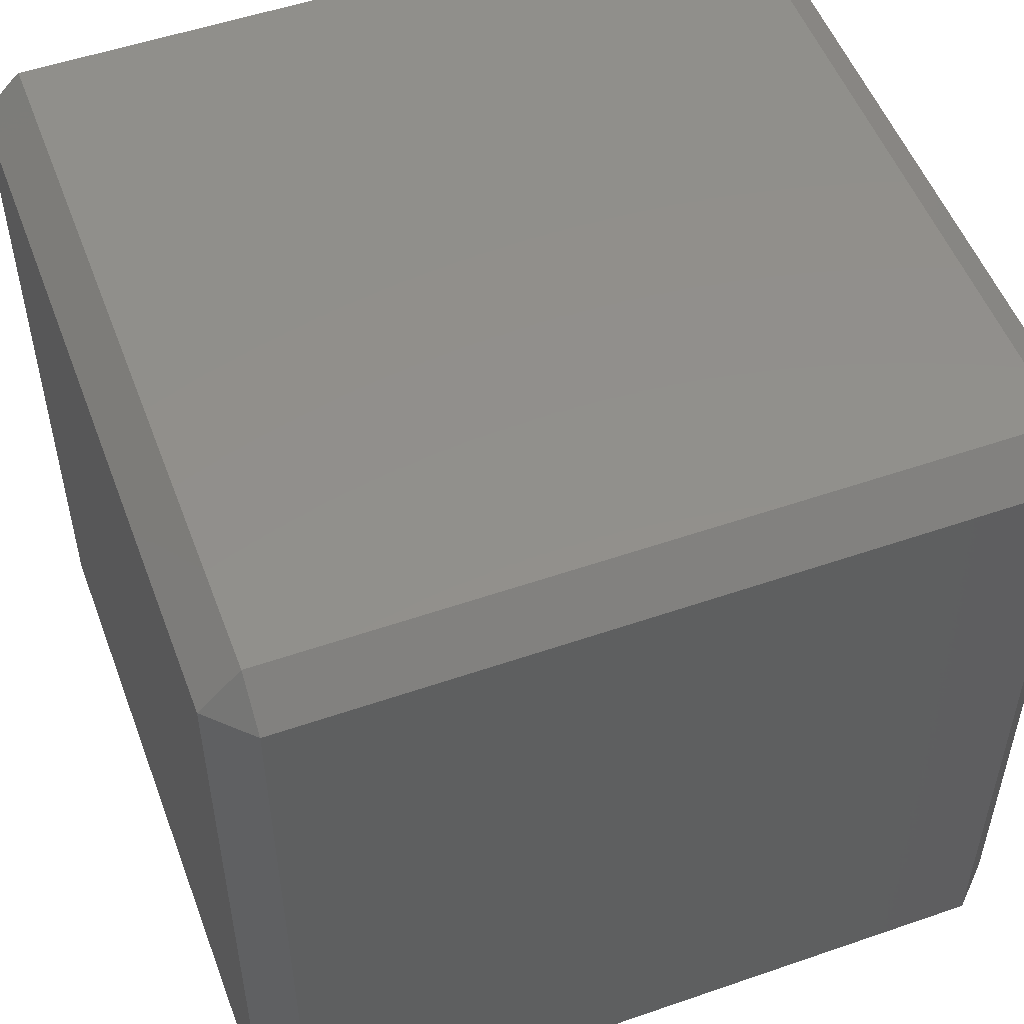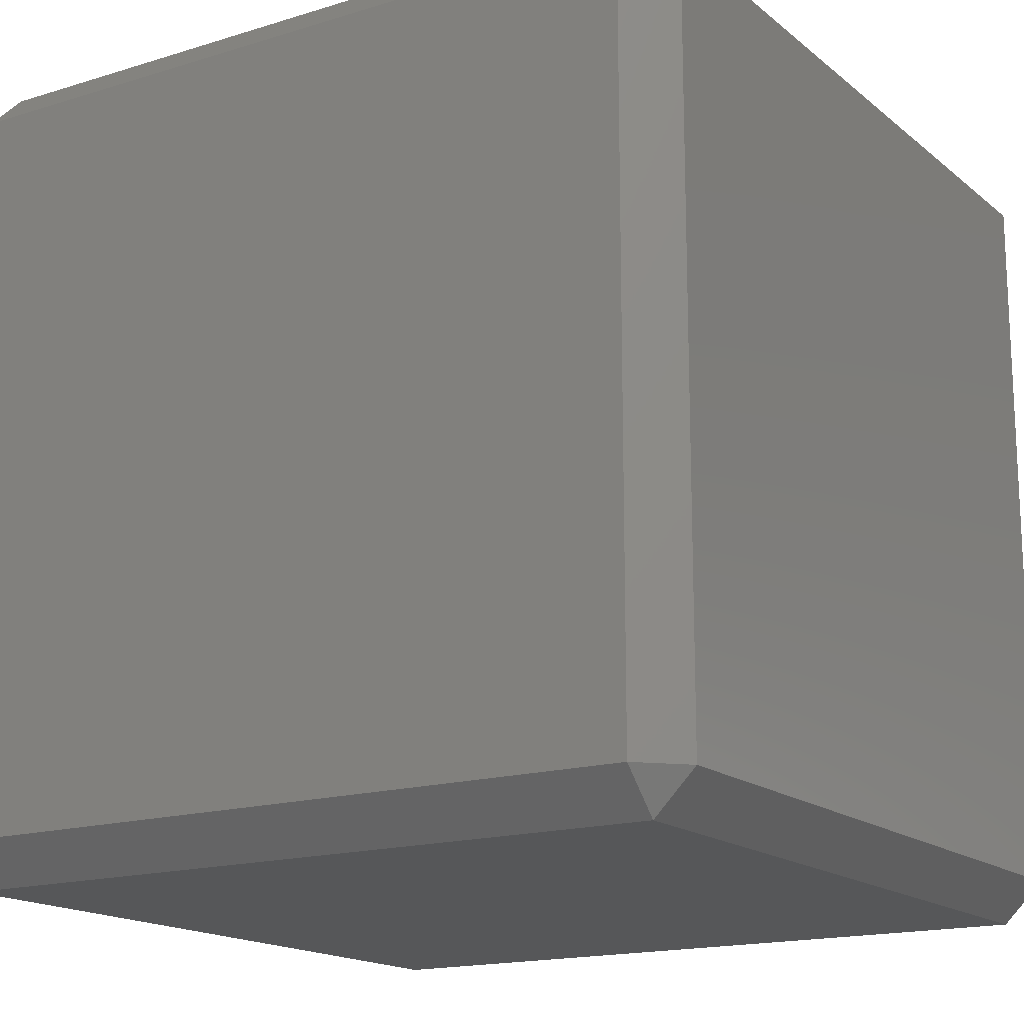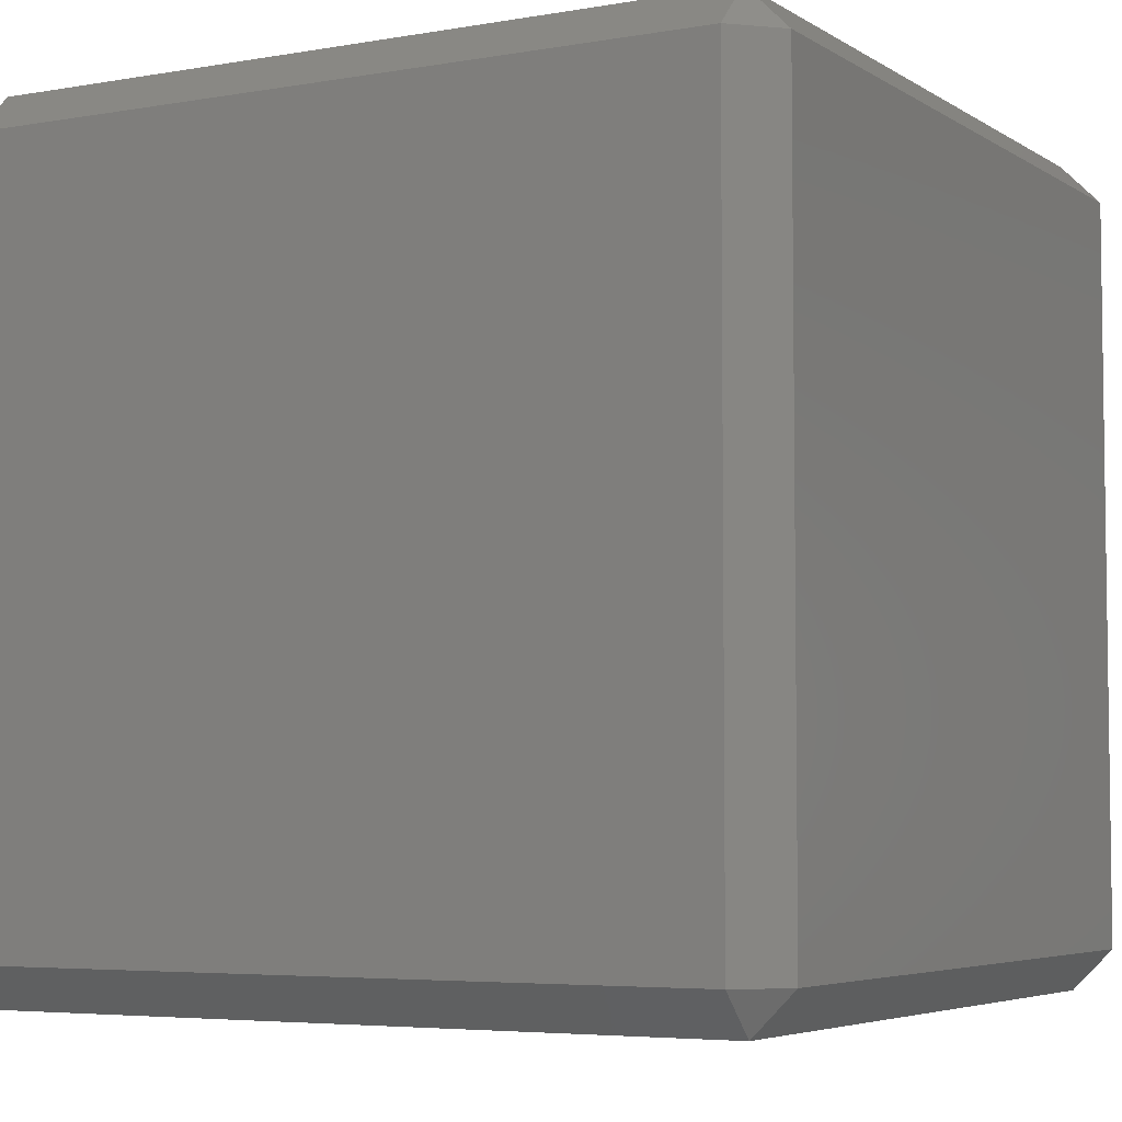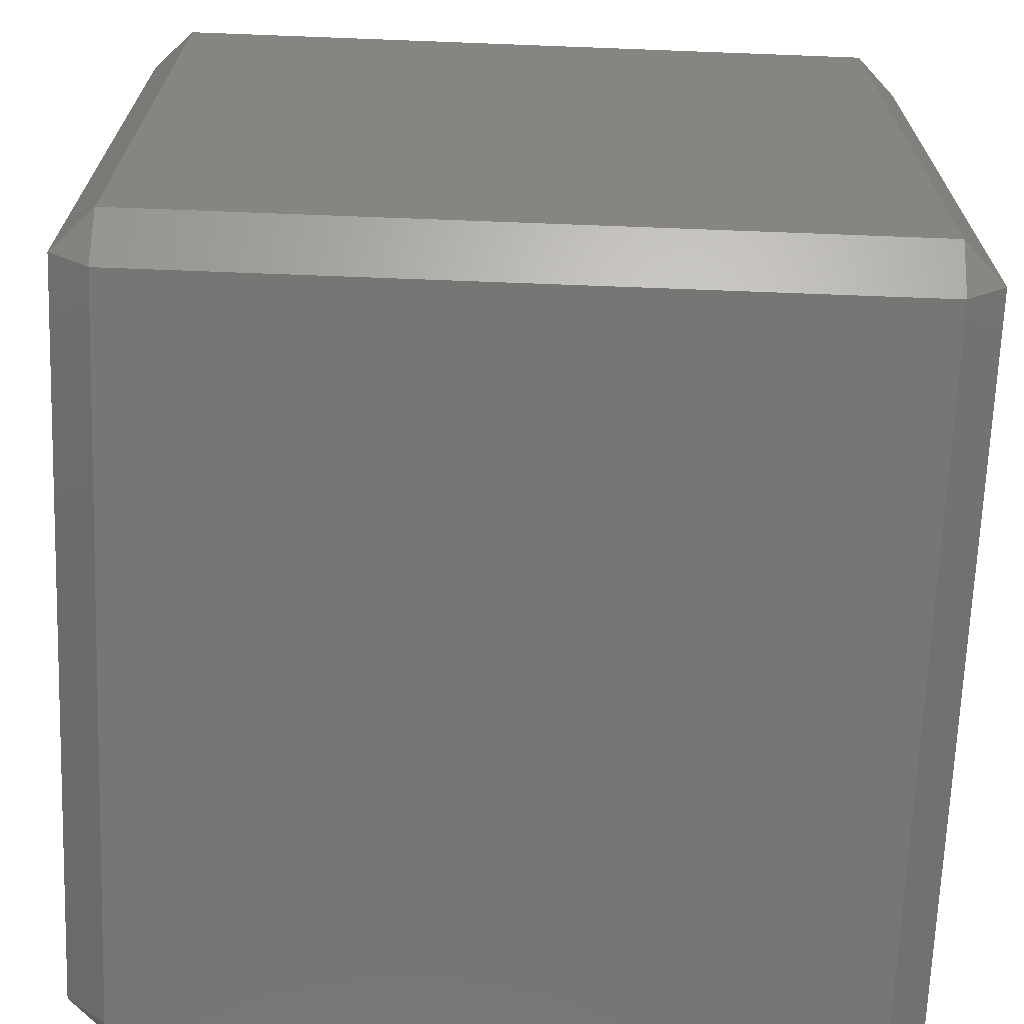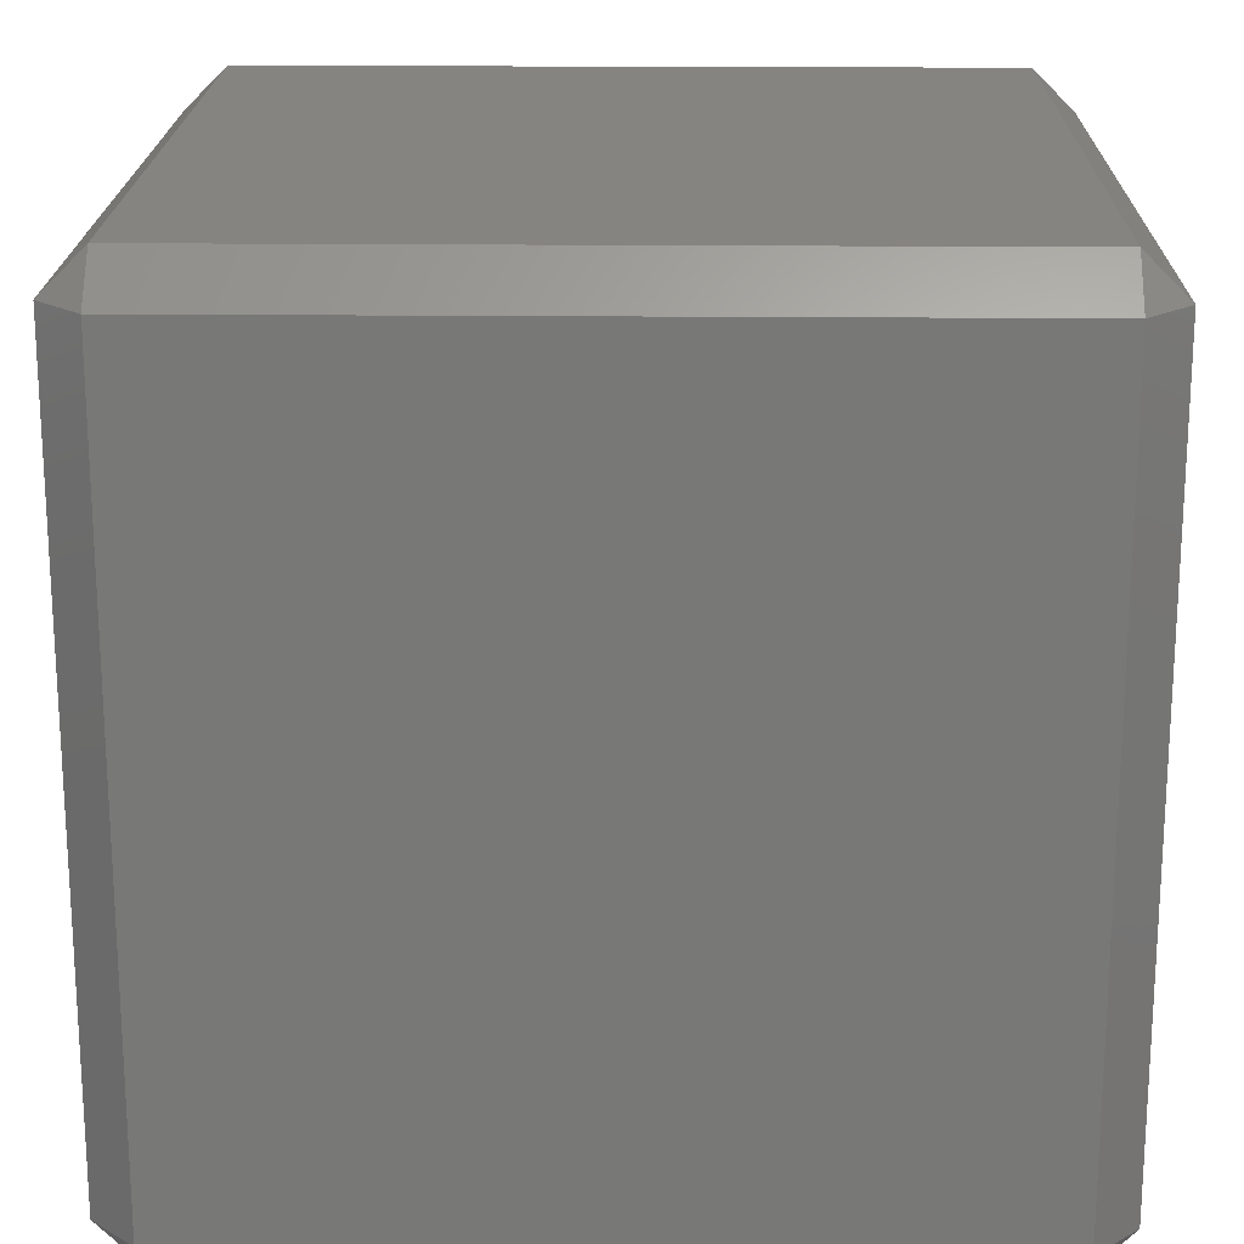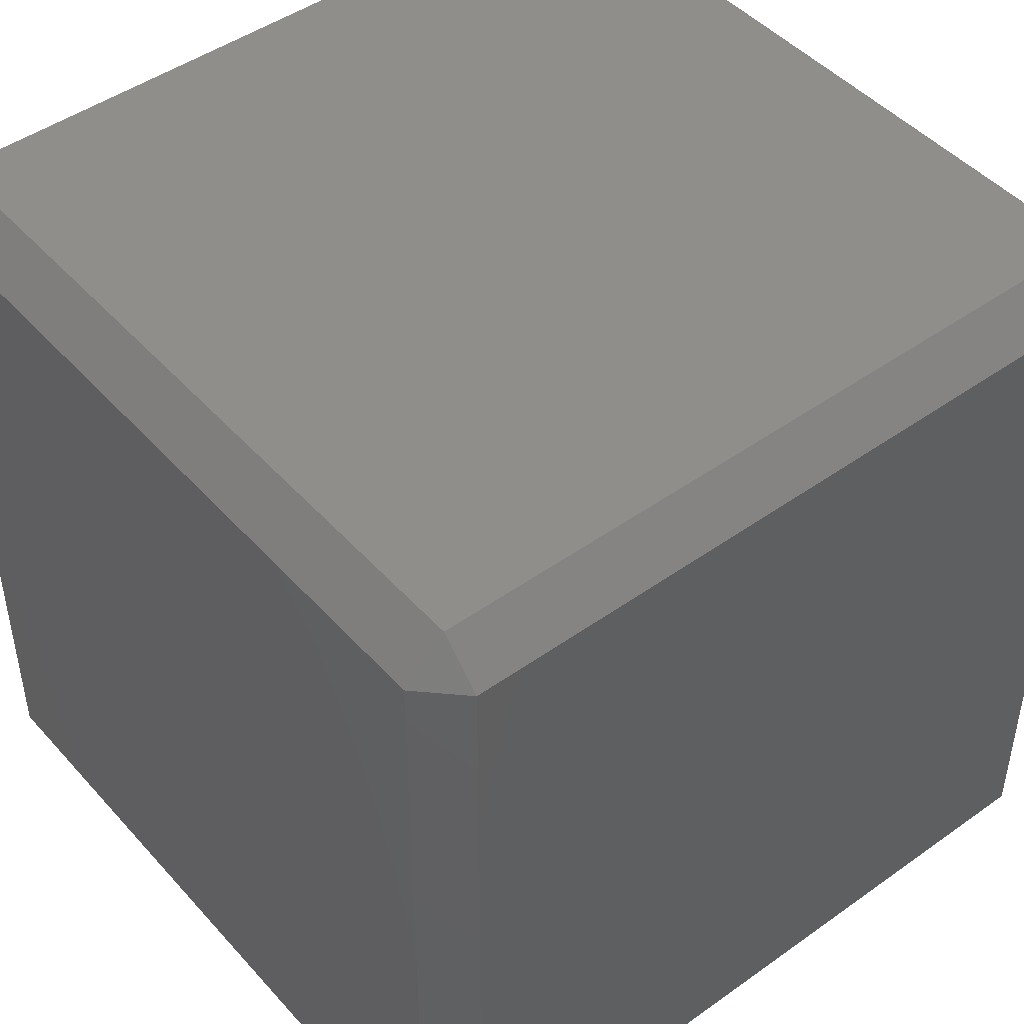
<metadata>
{"format":"stl","ext":"stl","renderer":"f3d","projection":"perspective","resolution":1024,"background":"white","views":[{"elev":52.5,"azim":-110.4,"up":"+Y"},{"elev":-16.5,"azim":122.4,"up":"+Z"},{"elev":-5.0,"azim":-150.9,"up":"+Y"},{"elev":-68.4,"azim":-2.2,"up":"+Z"},{"elev":19.4,"azim":-89.0,"up":"+Y"},{"elev":46.5,"azim":50.9,"up":"+Y"}]}
</metadata>
<code>
# stl→obj: 24 verts, 44 faces
v -4 -3.6 7.6
v -4 3.6 0.4
v -4 -3.6 0.4
v -4 3.6 7.6
v -3.6 -4 0.4
v -3.6 -4 7.6
v -3.6 -3.6 -4.441e-17
v -3.6 3.6 -6.78e-17
v -3.6 -3.6 8
v -3.6 3.6 8
v -3.6 4 0.4
v -3.6 4 7.6
v 3.6 -4 7.6
v 3.6 -4 0.4
v 3.6 -3.6 -6.78e-17
v 3.6 3.6 -8.882e-17
v 3.6 -3.6 8
v 3.6 3.6 8
v 3.6 4 7.6
v 3.6 4 0.4
v 4 -3.6 7.6
v 4 -3.6 0.4
v 4 3.6 0.4
v 4 3.6 7.6
f 1 2 3
f 1 4 2
f 1 3 5
f 6 1 5
f 2 7 3
f 8 7 2
f 4 1 9
f 10 4 9
f 4 11 2
f 12 11 4
f 5 3 7
f 6 9 1
f 13 6 5
f 13 5 14
f 8 15 7
f 16 15 8
f 11 8 2
f 10 9 17
f 18 10 17
f 10 12 4
f 19 11 12
f 19 20 11
f 14 5 7
f 15 14 7
f 13 9 6
f 17 9 13
f 21 14 22
f 13 14 21
f 20 8 11
f 16 8 20
f 23 22 15
f 16 23 15
f 18 12 10
f 18 19 12
f 24 17 21
f 18 17 24
f 19 24 23
f 19 23 20
f 14 15 22
f 13 21 17
f 21 22 23
f 21 23 24
f 20 23 16
f 18 24 19

</code>
